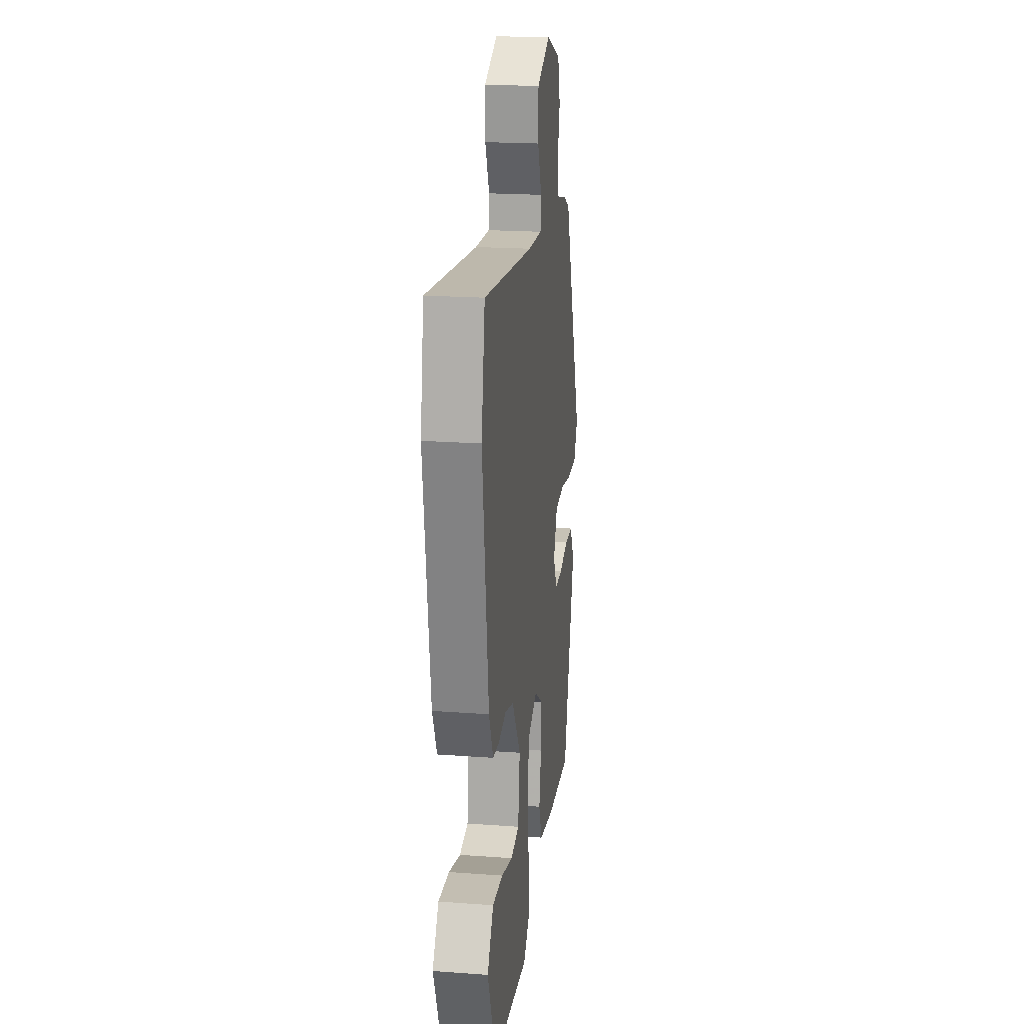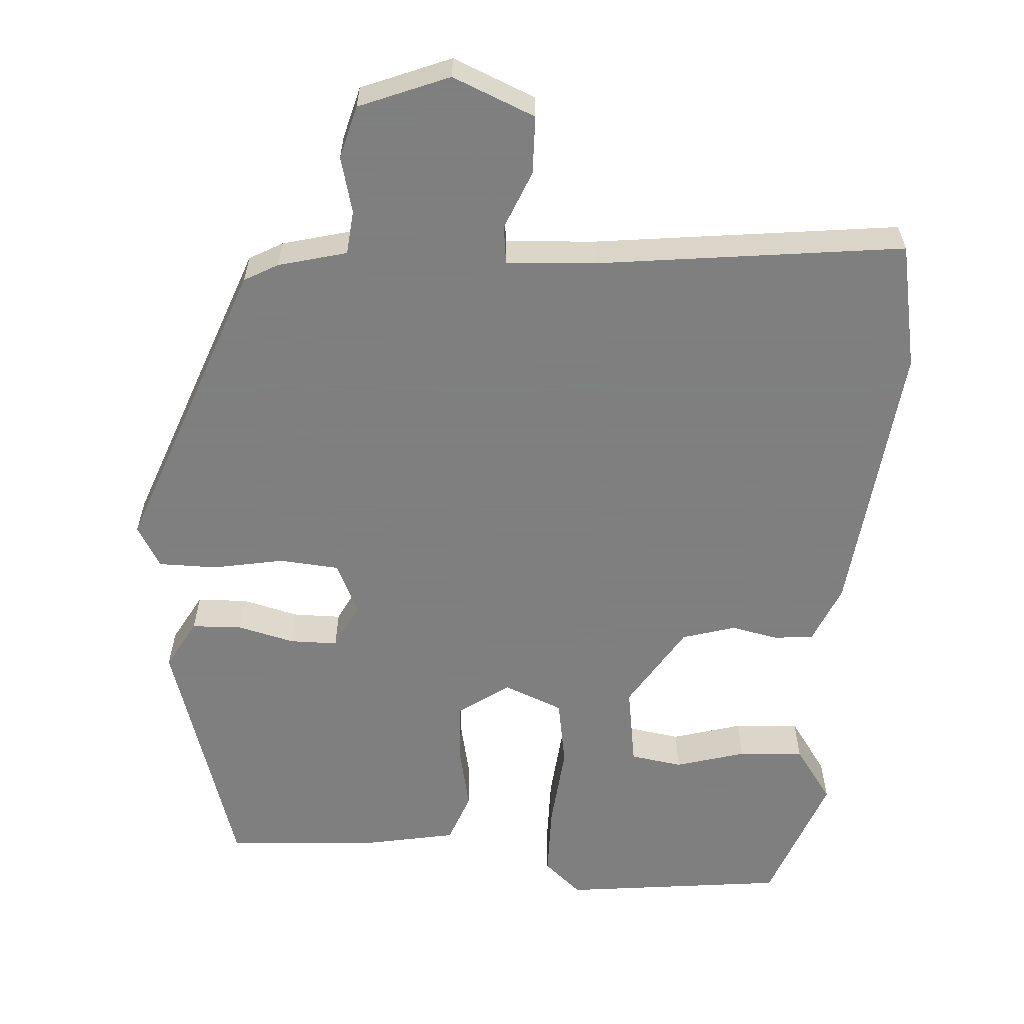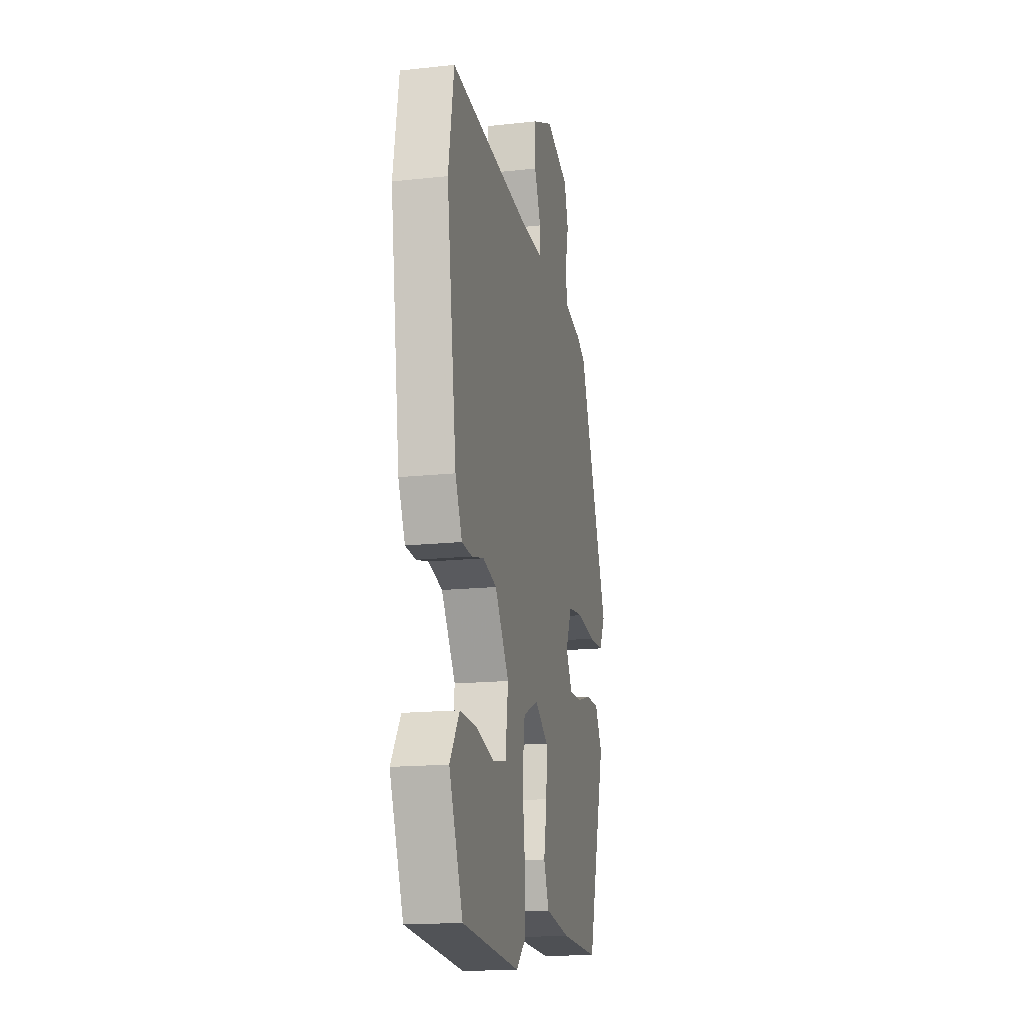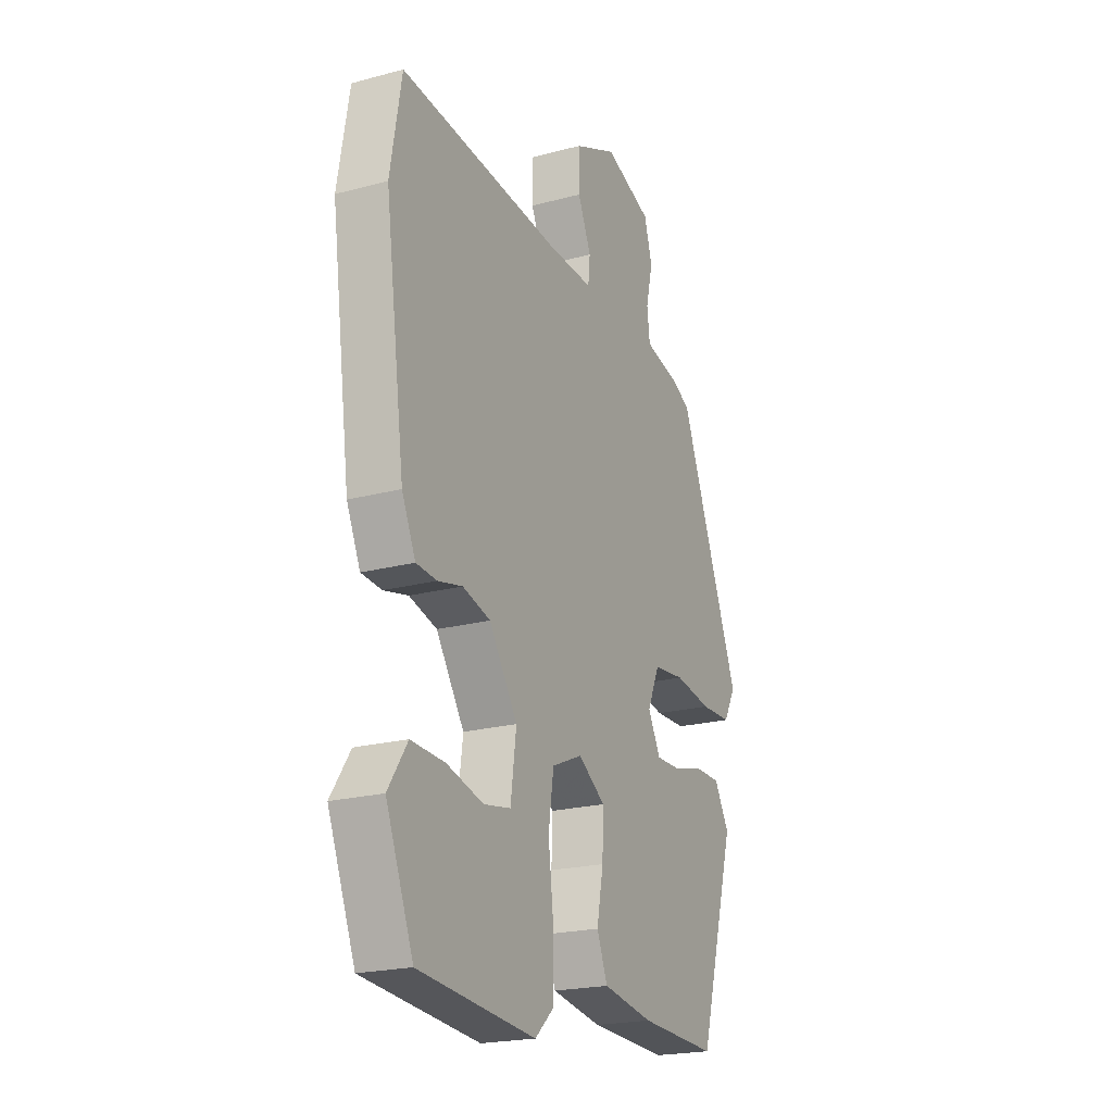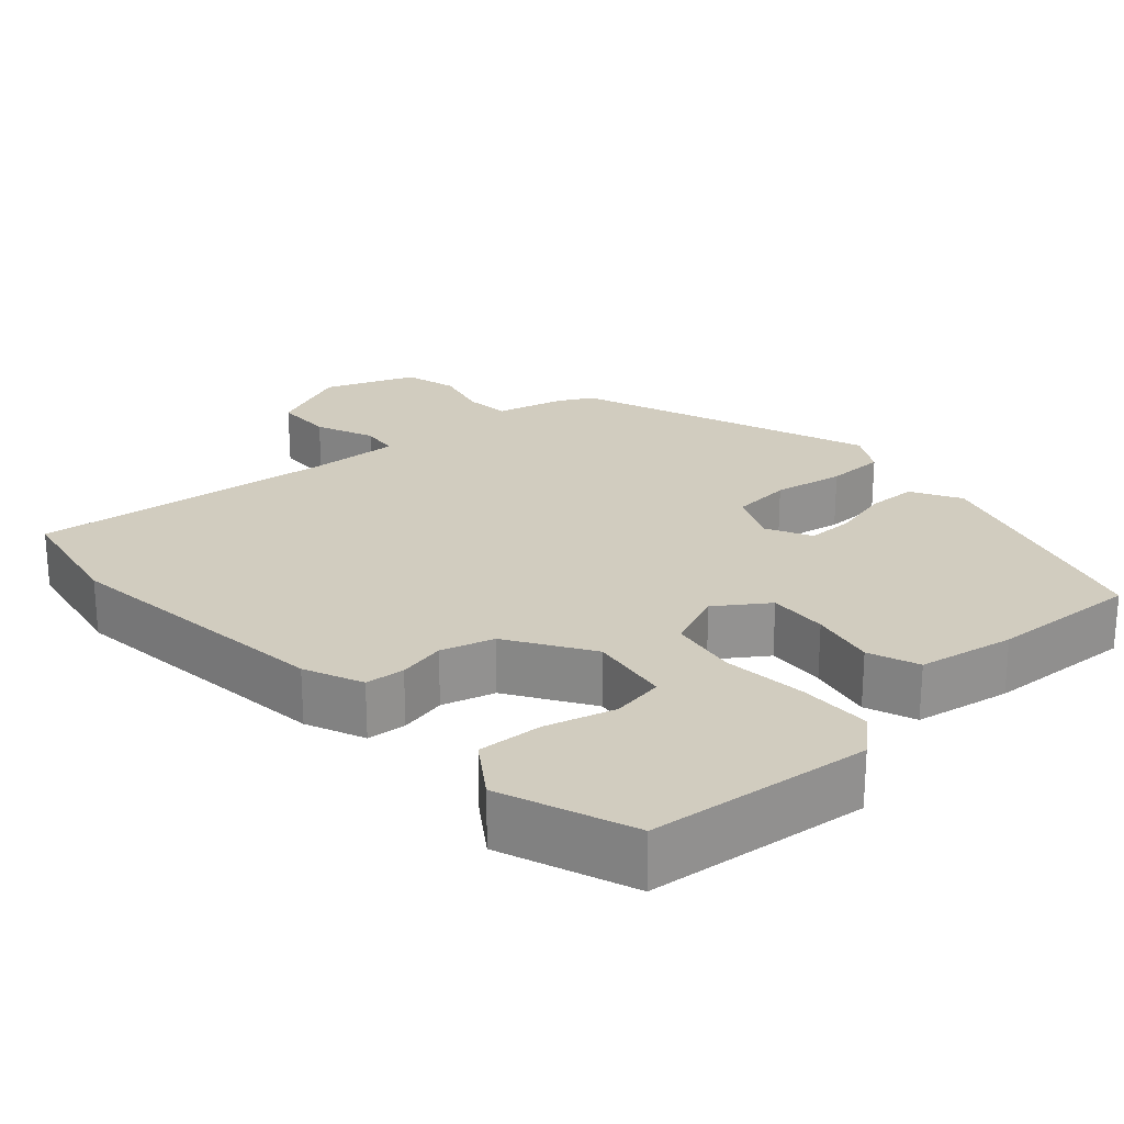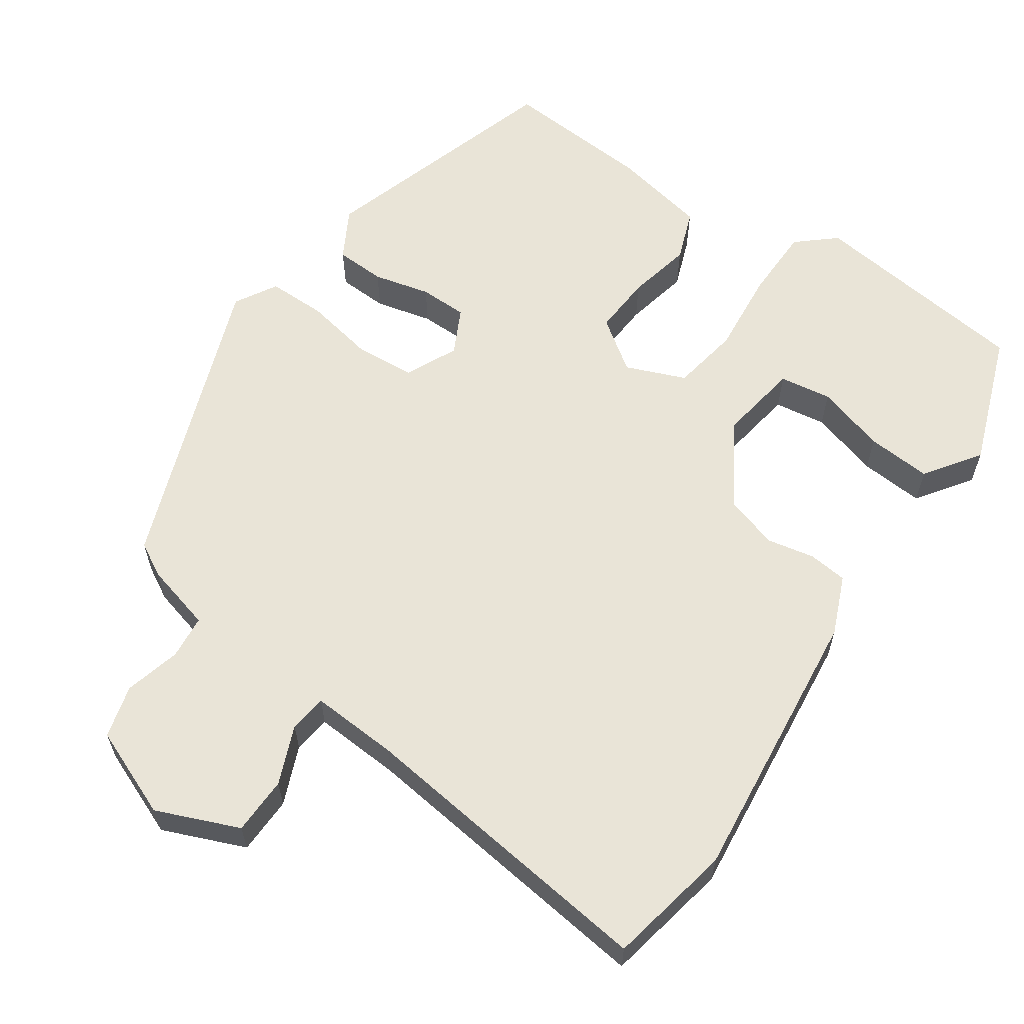
<metadata>
{"format":"obj","ext":"obj","renderer":"f3d","projection":"perspective","resolution":1024,"background":"white","views":[{"elev":20.1,"azim":97.7,"up":"+Z"},{"elev":-59.9,"azim":-2.6,"up":"+Y"},{"elev":-16.5,"azim":102.5,"up":"+Z"},{"elev":-21.2,"azim":115.6,"up":"+Z"},{"elev":24.0,"azim":139.0,"up":"+Y"},{"elev":61.2,"azim":36.0,"up":"+Y"}]}
</metadata>
<code>
v 0.424 0.07 -0.512
v 0.135 0.07 -0.539
v 0.087 0.07 -0.495
v 0.088 0.07 -0.401
v 0.101 0.07 -0.293
v 0.088 0.07 -0.205
v 0.012 0.07 -0.172
v -0.055 0.07 -0.217
v -0.052 0.07 -0.294
v -0.036 0.07 -0.378
v -0.062 0.07 -0.443
v -0.187 0.07 -0.464
v -0.38 0.07 -0.472
v -0.472 0.07 -0.151
v -0.435 0.07 -0.088
v -0.37 0.07 -0.087
v -0.297 0.07 -0.107
v -0.235 0.07 -0.108
v -0.204 0.07 -0.05
v -0.234 0.07 0.018
v -0.311 0.07 0.026
v -0.403 0.07 0.011
v -0.479 0.07 0.013
v -0.509 0.07 0.068
v -0.357 0.07 0.45
v -0.313 0.07 0.473
v -0.224 0.07 0.494
v -0.217 0.07 0.551
v -0.234 0.07 0.624
v -0.214 0.07 0.692
v -0.097 0.07 0.736
v 0.009 0.07 0.689
v 0.009 0.07 0.614
v -0.024 0.07 0.539
v -0.019 0.07 0.49
v 0.095 0.07 0.494
v 0.494 0.07 0.533
v 0.522 0.07 0.37
v 0.473 0.07 0.009
v 0.439 0.07 -0.066
v 0.388 0.07 -0.07
v 0.327 0.07 -0.056
v 0.258 0.07 -0.075
v 0.188 0.07 -0.181
v 0.202 0.07 -0.286
v 0.269 0.07 -0.298
v 0.36 0.07 -0.274
v 0.444 0.07 -0.27
v 0.492 0.07 -0.342
v 0.424 0 -0.512
v 0.135 0 -0.539
v 0.087 0 -0.495
v 0.088 0 -0.401
v 0.101 0 -0.293
v 0.088 0 -0.205
v 0.012 0 -0.172
v -0.055 0 -0.217
v -0.052 0 -0.294
v -0.036 0 -0.378
v -0.062 0 -0.443
v -0.187 0 -0.464
v -0.38 0 -0.472
v -0.472 0 -0.151
v -0.435 0 -0.088
v -0.37 0 -0.087
v -0.297 0 -0.107
v -0.235 0 -0.108
v -0.204 0 -0.05
v -0.234 0 0.018
v -0.311 0 0.026
v -0.403 0 0.011
v -0.479 0 0.013
v -0.509 0 0.068
v -0.357 0 0.45
v -0.313 0 0.473
v -0.224 0 0.494
v -0.217 0 0.551
v -0.234 0 0.624
v -0.214 0 0.692
v -0.097 0 0.736
v 0.009 0 0.689
v 0.009 0 0.614
v -0.024 0 0.539
v -0.019 0 0.49
v 0.095 0 0.494
v 0.494 0 0.533
v 0.522 0 0.37
v 0.473 0 0.009
v 0.439 0 -0.066
v 0.388 0 -0.07
v 0.327 0 -0.056
v 0.258 0 -0.075
v 0.188 0 -0.181
v 0.202 0 -0.286
v 0.269 0 -0.298
v 0.36 0 -0.274
v 0.444 0 -0.27
v 0.492 0 -0.342
f 46 47 48 49
f 45 46 49 1
f 39 40 41 42
f 39 42 43
f 36 37 38 39
f 35 36 39 43
f 31 32 33 34
f 31 34 35
f 28 29 30 31
f 27 28 31 35
f 21 22 23 24
f 20 21 24 25
f 19 20 25 26
f 14 15 16 17
f 14 17 18
f 13 14 18
f 12 13 18 19
f 9 10 11 12
f 8 9 12 19
f 2 3 4 5
f 45 1 2 5
f 44 45 5 6
f 7 8 19 26
f 27 35 43 44
f 26 27 44
f 6 7 26 44
f 98 97 96 95
f 50 98 95 94
f 91 90 89 88
f 92 91 88
f 88 87 86 85
f 92 88 85 84
f 83 82 81 80
f 84 83 80
f 80 79 78 77
f 84 80 77 76
f 73 72 71 70
f 74 73 70 69
f 75 74 69 68
f 66 65 64 63
f 67 66 63
f 67 63 62
f 68 67 62 61
f 61 60 59 58
f 68 61 58 57
f 54 53 52 51
f 54 51 50 94
f 55 54 94 93
f 75 68 57 56
f 93 92 84 76
f 93 76 75
f 93 75 56 55
f 1 50 51 2
f 2 51 52 3
f 3 52 53 4
f 4 53 54 5
f 5 54 55 6
f 6 55 56 7
f 7 56 57 8
f 8 57 58 9
f 9 58 59 10
f 10 59 60 11
f 11 60 61 12
f 12 61 62 13
f 13 62 63 14
f 14 63 64 15
f 15 64 65 16
f 16 65 66 17
f 17 66 67 18
f 18 67 68 19
f 19 68 69 20
f 20 69 70 21
f 21 70 71 22
f 22 71 72 23
f 23 72 73 24
f 24 73 74 25
f 25 74 75 26
f 26 75 76 27
f 27 76 77 28
f 28 77 78 29
f 29 78 79 30
f 30 79 80 31
f 31 80 81 32
f 32 81 82 33
f 33 82 83 34
f 34 83 84 35
f 35 84 85 36
f 36 85 86 37
f 37 86 87 38
f 38 87 88 39
f 39 88 89 40
f 40 89 90 41
f 41 90 91 42
f 42 91 92 43
f 43 92 93 44
f 44 93 94 45
f 45 94 95 46
f 46 95 96 47
f 47 96 97 48
f 48 97 98 49
f 49 98 50 1

</code>
